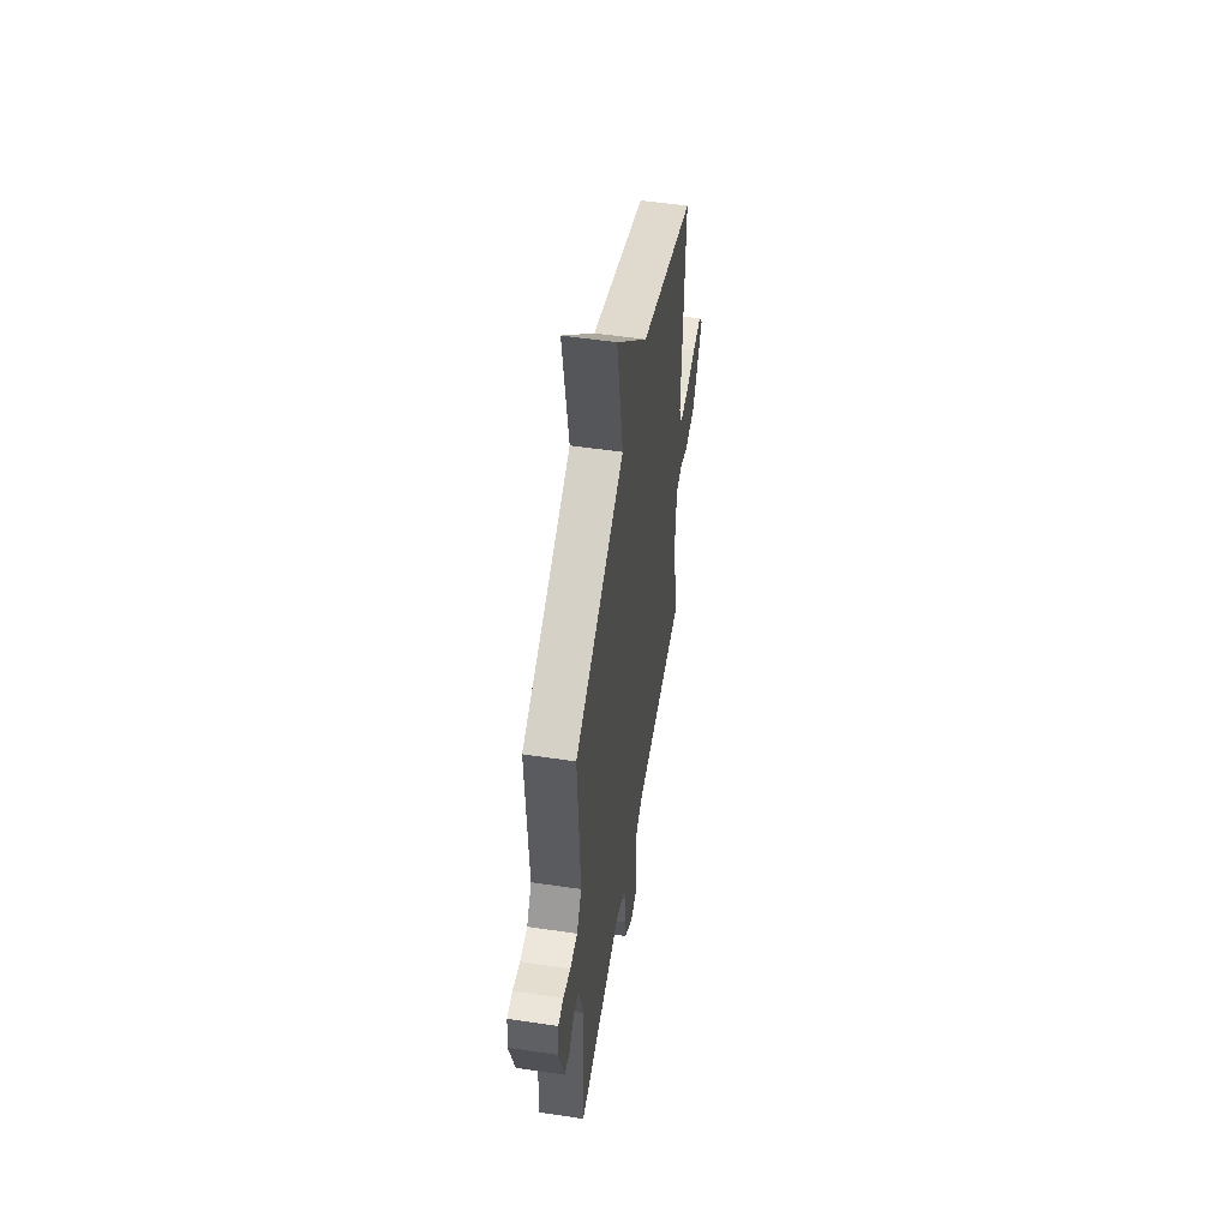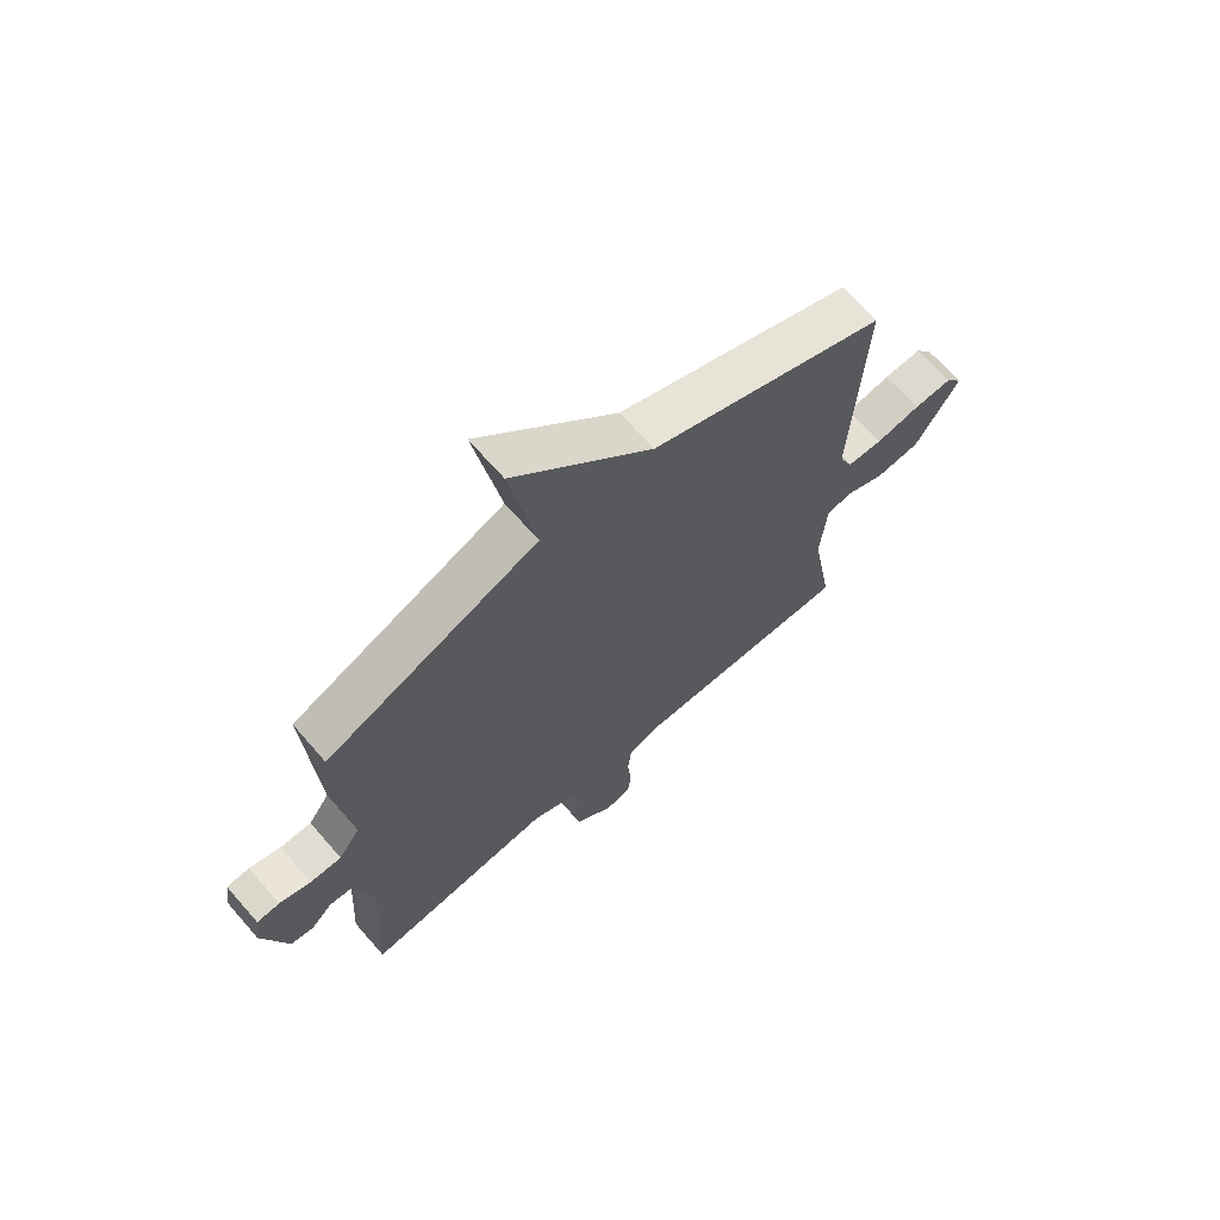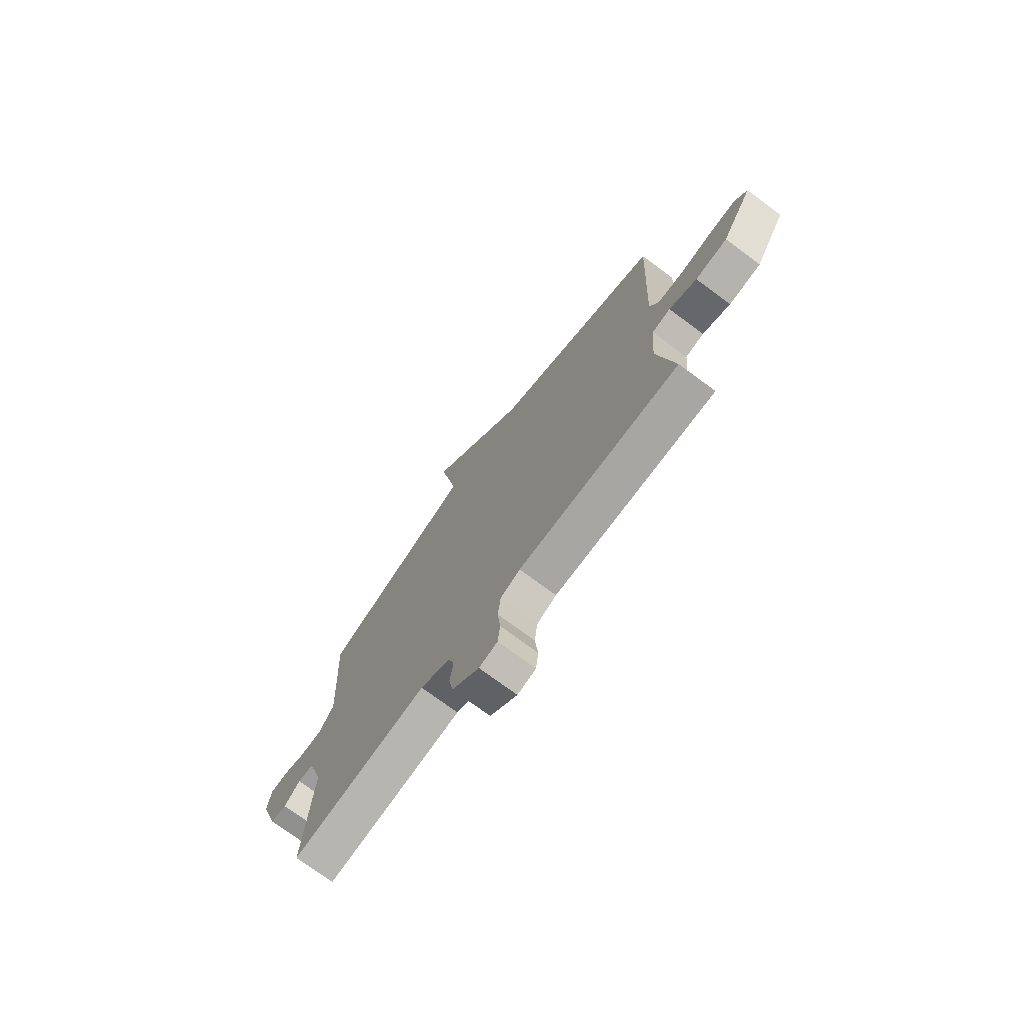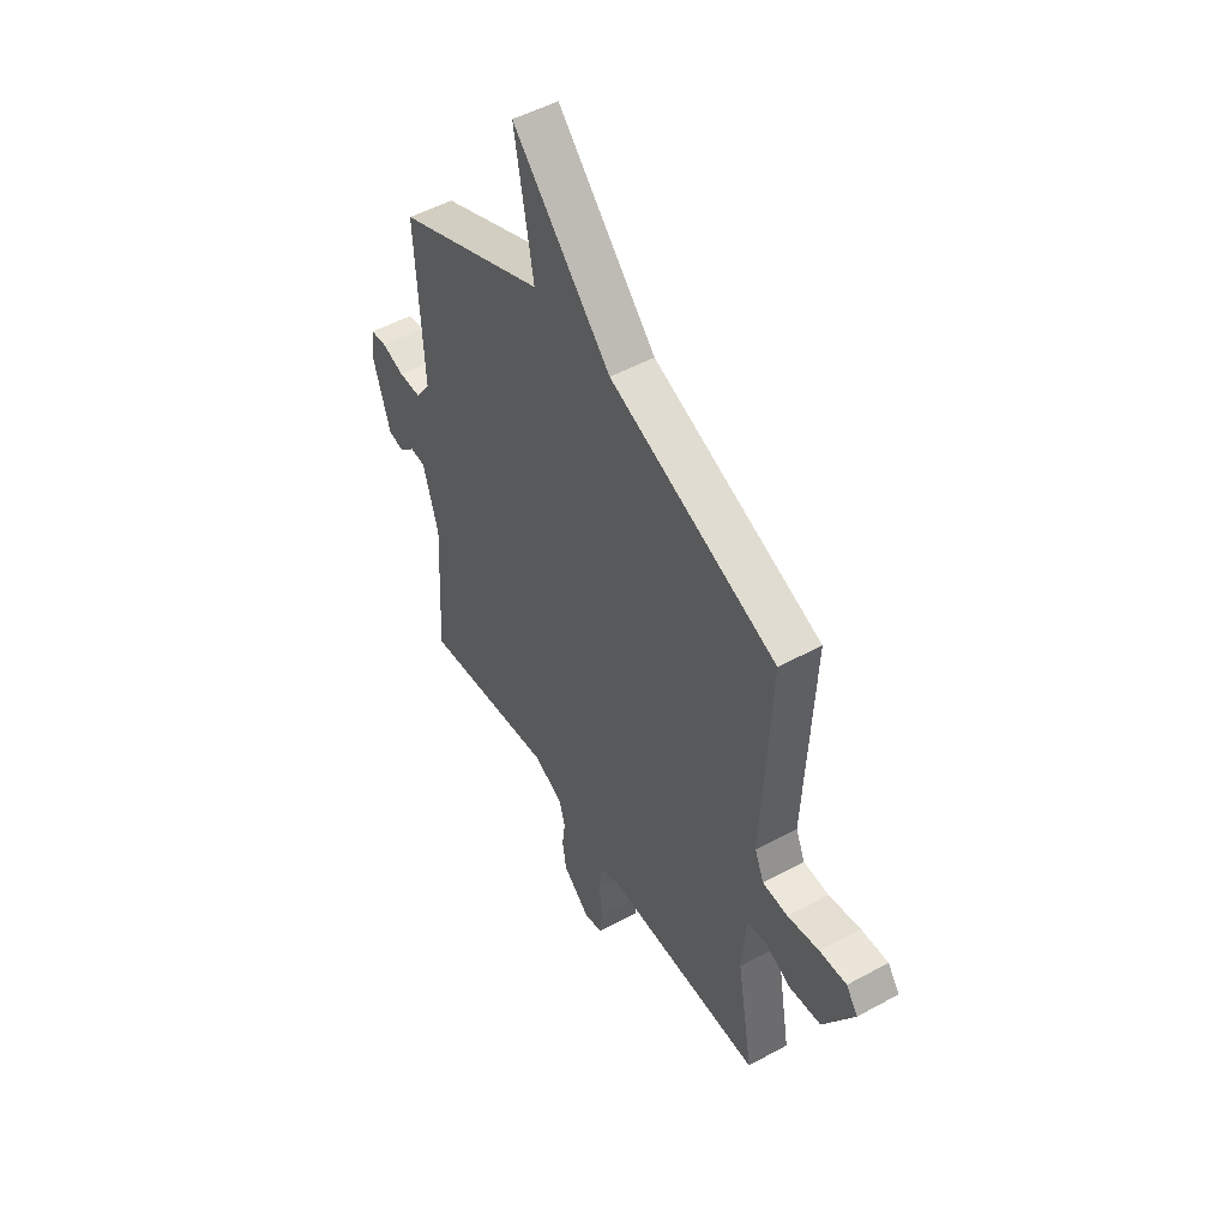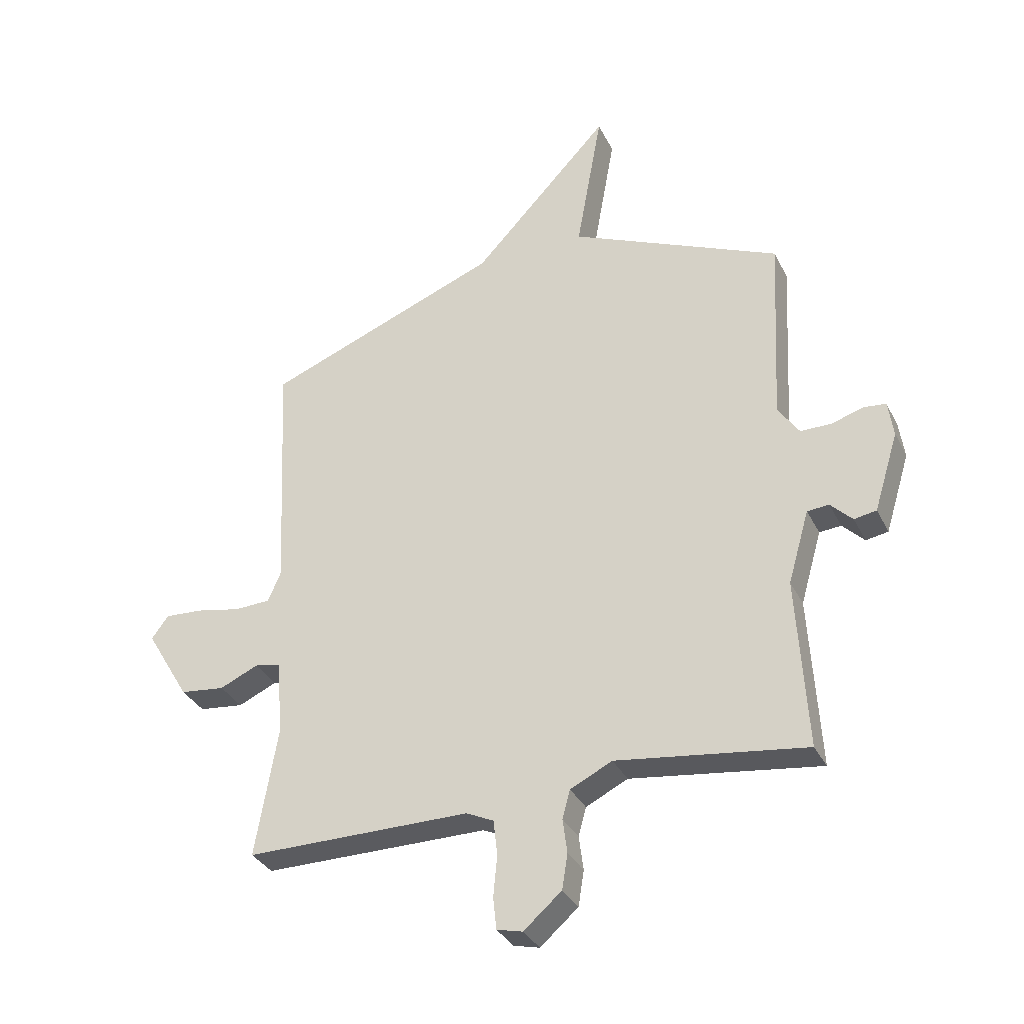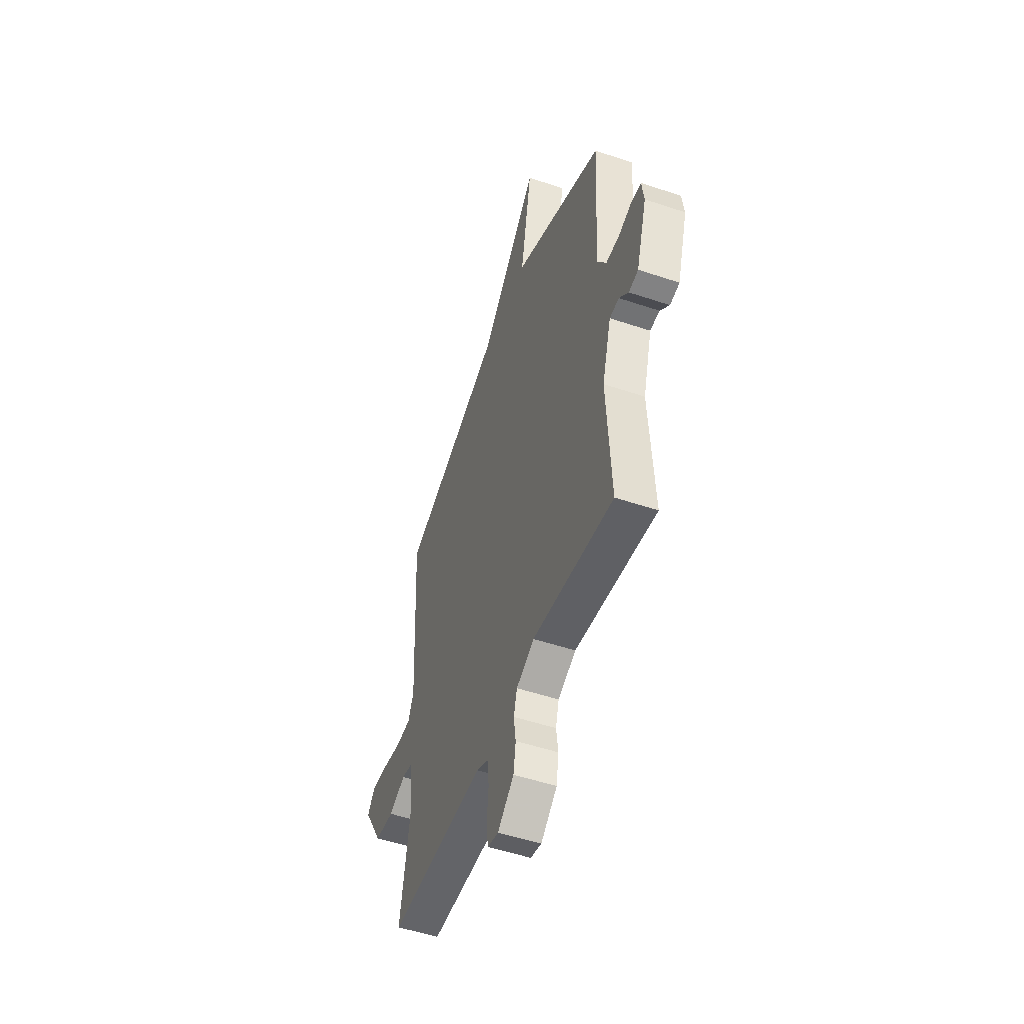
<metadata>
{"format":"obj","ext":"obj","renderer":"f3d","projection":"perspective","resolution":1024,"background":"white","views":[{"elev":53.3,"azim":99.0,"up":"+Z"},{"elev":68.3,"azim":138.9,"up":"+Z"},{"elev":-74.5,"azim":-126.5,"up":"+Z"},{"elev":50.3,"azim":-121.0,"up":"+Z"},{"elev":-33.4,"azim":23.3,"up":"+Z"},{"elev":-51.2,"azim":69.9,"up":"+Z"}]}
</metadata>
<code>
v 0.5 0.07 -0.5
v 0.162 0.07 -0.455
v 0.087 0.07 -0.492
v 0.073 0.07 -0.543
v 0.081 0.07 -0.604
v 0.071 0.07 -0.667
v 0.003 0.07 -0.726
v -0.043 0.07 -0.715
v -0.049 0.07 -0.658
v -0.042 0.07 -0.585
v -0.049 0.07 -0.522
v -0.098 0.07 -0.499
v -0.5 0.07 -0.5
v -0.46 0.07 -0.267
v -0.471 0.07 -0.134
v -0.517 0.07 -0.124
v -0.586 0.07 -0.155
v -0.666 0.07 -0.146
v -0.744 0.07 -0.015
v -0.714 0.07 0.026
v -0.646 0.07 0.022
v -0.566 0.07 0.006
v -0.502 0.07 0.009
v -0.479 0.07 0.063
v -0.5 0.07 0.5
v -0.078 0.07 0.666
v 0.169 0.07 0.929
v 0.122 0.07 0.666
v 0.5 0.07 0.5
v 0.482 0.07 0.158
v 0.52 0.07 0.102
v 0.576 0.07 0.102
v 0.632 0.07 0.12
v 0.673 0.07 0.116
v 0.682 0.07 0.051
v 0.638 0.07 -0.091
v 0.598 0.07 -0.098
v 0.559 0.07 -0.059
v 0.52 0.07 -0.062
v 0.482 0.07 -0.193
v 0.5 0 -0.5
v 0.162 0 -0.455
v 0.087 0 -0.492
v 0.073 0 -0.543
v 0.081 0 -0.604
v 0.071 0 -0.667
v 0.003 0 -0.726
v -0.043 0 -0.715
v -0.049 0 -0.658
v -0.042 0 -0.585
v -0.049 0 -0.522
v -0.098 0 -0.499
v -0.5 0 -0.5
v -0.46 0 -0.267
v -0.471 0 -0.134
v -0.517 0 -0.124
v -0.586 0 -0.155
v -0.666 0 -0.146
v -0.744 0 -0.015
v -0.714 0 0.026
v -0.646 0 0.022
v -0.566 0 0.006
v -0.502 0 0.009
v -0.479 0 0.063
v -0.5 0 0.5
v -0.078 0 0.666
v 0.169 0 0.929
v 0.122 0 0.666
v 0.5 0 0.5
v 0.482 0 0.158
v 0.52 0 0.102
v 0.576 0 0.102
v 0.632 0 0.12
v 0.673 0 0.116
v 0.682 0 0.051
v 0.638 0 -0.091
v 0.598 0 -0.098
v 0.559 0 -0.059
v 0.52 0 -0.062
v 0.482 0 -0.193
f 36 37 38
f 35 36 38
f 34 35 38
f 33 34 38
f 32 33 38
f 31 32 38 39
f 30 31 39 40
f 28 29 30
f 26 27 28
f 28 30 40
f 26 28 40
f 25 26 40
f 24 25 40
f 20 21 22
f 19 20 22
f 18 19 22
f 17 18 22
f 16 17 22
f 15 16 22 23
f 12 13 14
f 11 12 14 15
f 8 9 10
f 7 8 10
f 6 7 10
f 5 6 10
f 4 5 10
f 3 4 10 11
f 23 24 40
f 15 23 40
f 11 15 40
f 3 11 40
f 2 3 40
f 1 2 40
f 78 77 76
f 78 76 75
f 78 75 74
f 78 74 73
f 78 73 72
f 79 78 72 71
f 80 79 71 70
f 70 69 68
f 68 67 66
f 80 70 68
f 80 68 66
f 80 66 65
f 80 65 64
f 62 61 60
f 62 60 59
f 62 59 58
f 62 58 57
f 62 57 56
f 63 62 56 55
f 54 53 52
f 55 54 52 51
f 50 49 48
f 50 48 47
f 50 47 46
f 50 46 45
f 50 45 44
f 51 50 44 43
f 80 64 63
f 80 63 55
f 80 55 51
f 80 51 43
f 80 43 42
f 80 42 41
f 1 41 42 2
f 2 42 43 3
f 3 43 44 4
f 4 44 45 5
f 5 45 46 6
f 6 46 47 7
f 7 47 48 8
f 8 48 49 9
f 9 49 50 10
f 10 50 51 11
f 11 51 52 12
f 12 52 53 13
f 13 53 54 14
f 14 54 55 15
f 15 55 56 16
f 16 56 57 17
f 17 57 58 18
f 18 58 59 19
f 19 59 60 20
f 20 60 61 21
f 21 61 62 22
f 22 62 63 23
f 23 63 64 24
f 24 64 65 25
f 25 65 66 26
f 26 66 67 27
f 27 67 68 28
f 28 68 69 29
f 29 69 70 30
f 30 70 71 31
f 31 71 72 32
f 32 72 73 33
f 33 73 74 34
f 34 74 75 35
f 35 75 76 36
f 36 76 77 37
f 37 77 78 38
f 38 78 79 39
f 39 79 80 40
f 40 80 41 1

</code>
